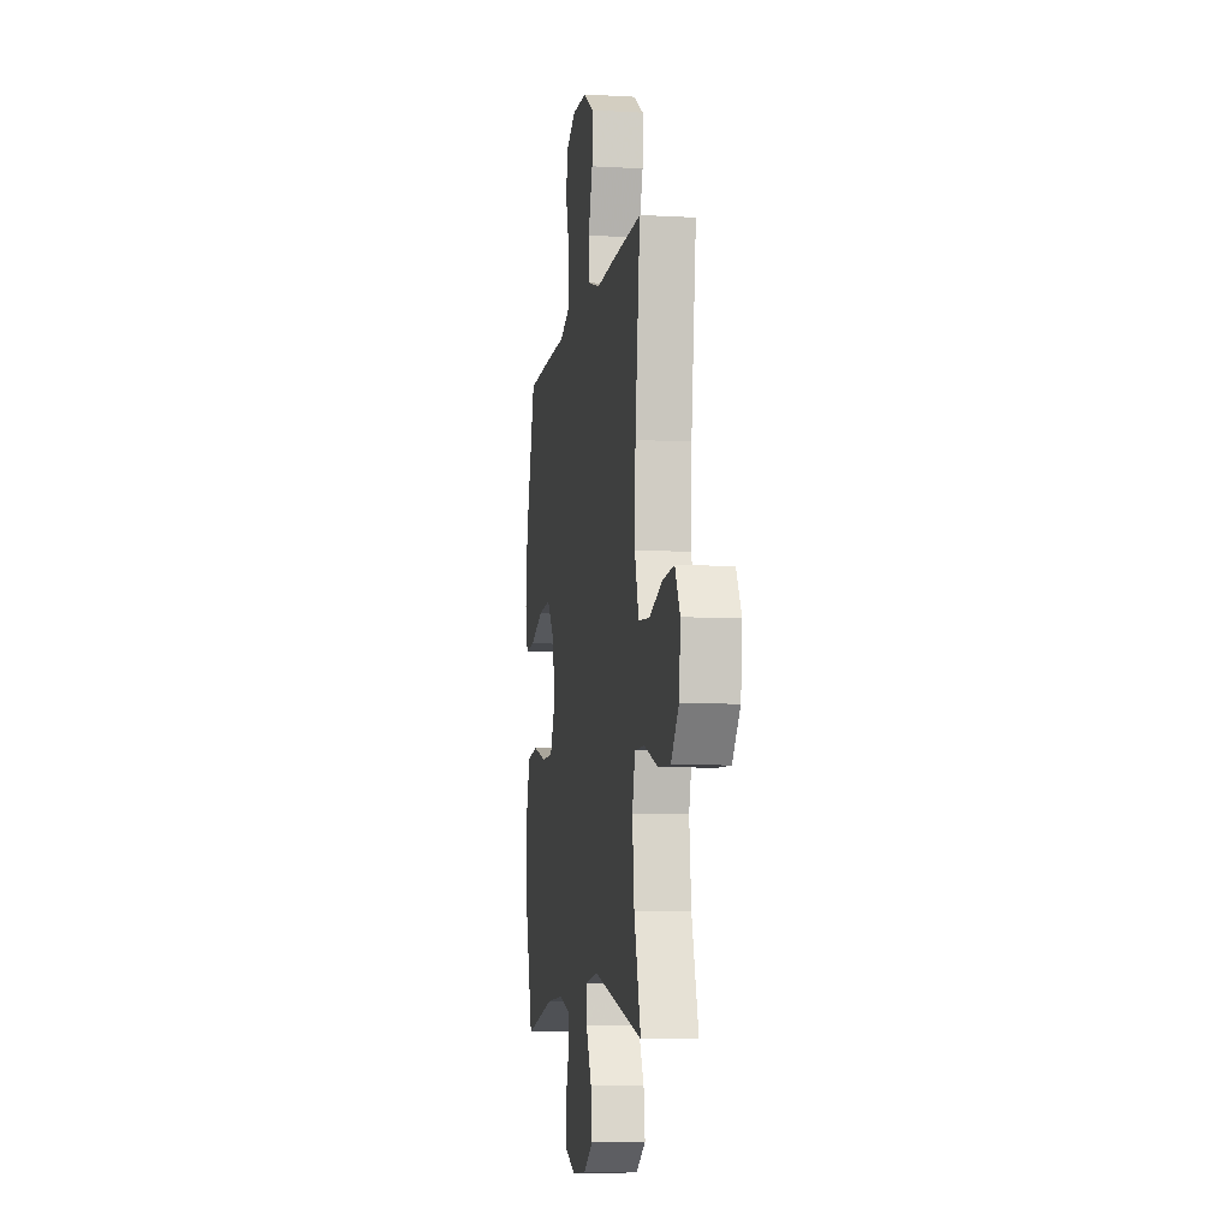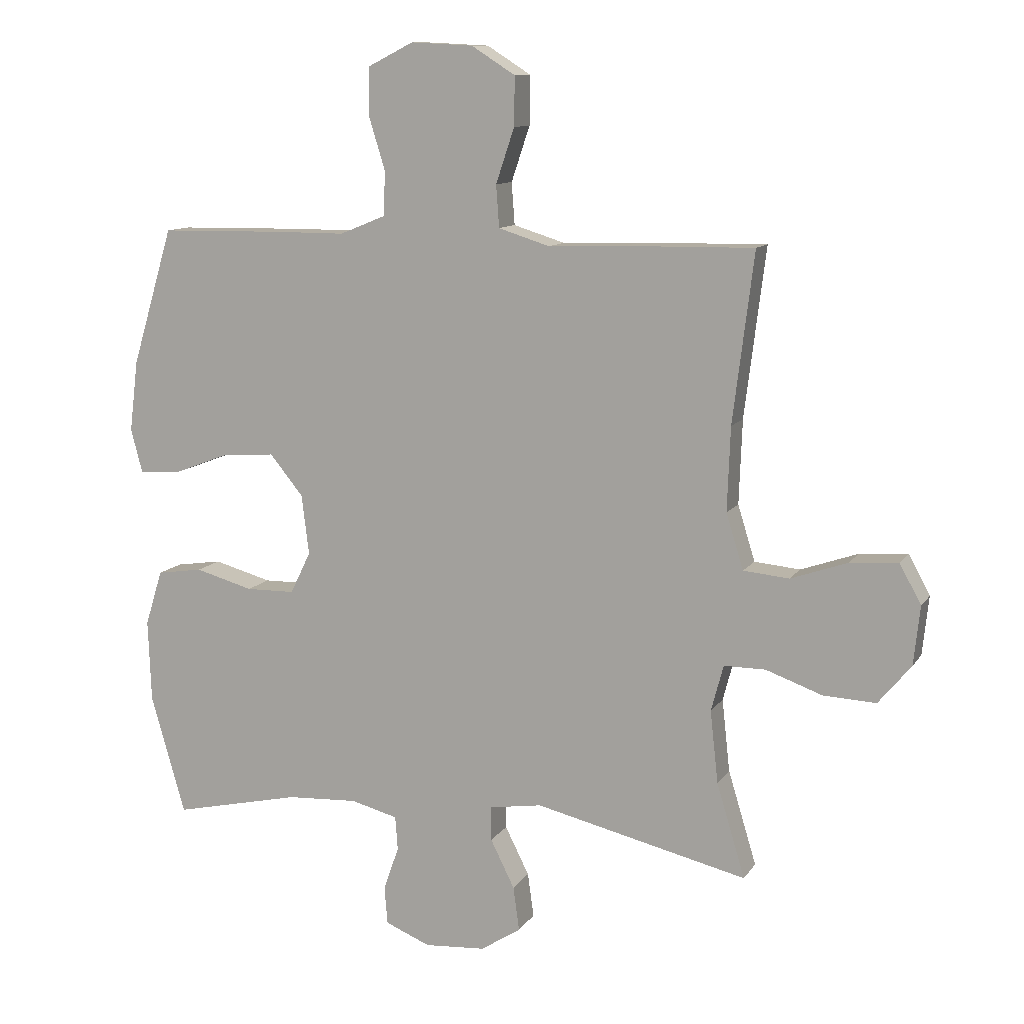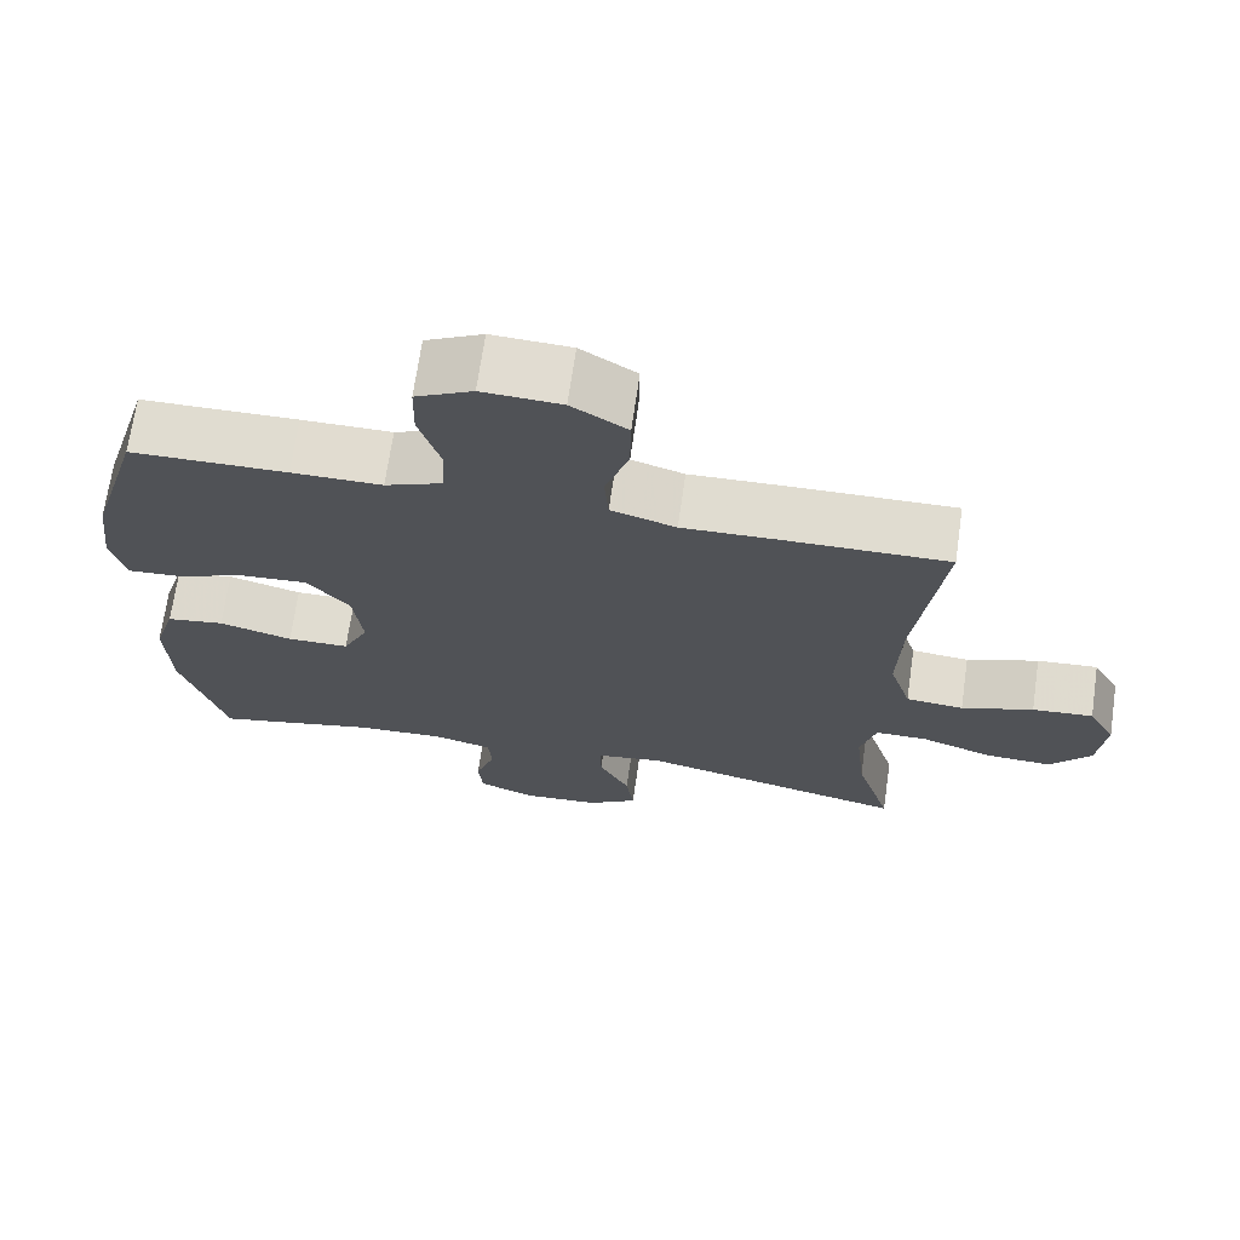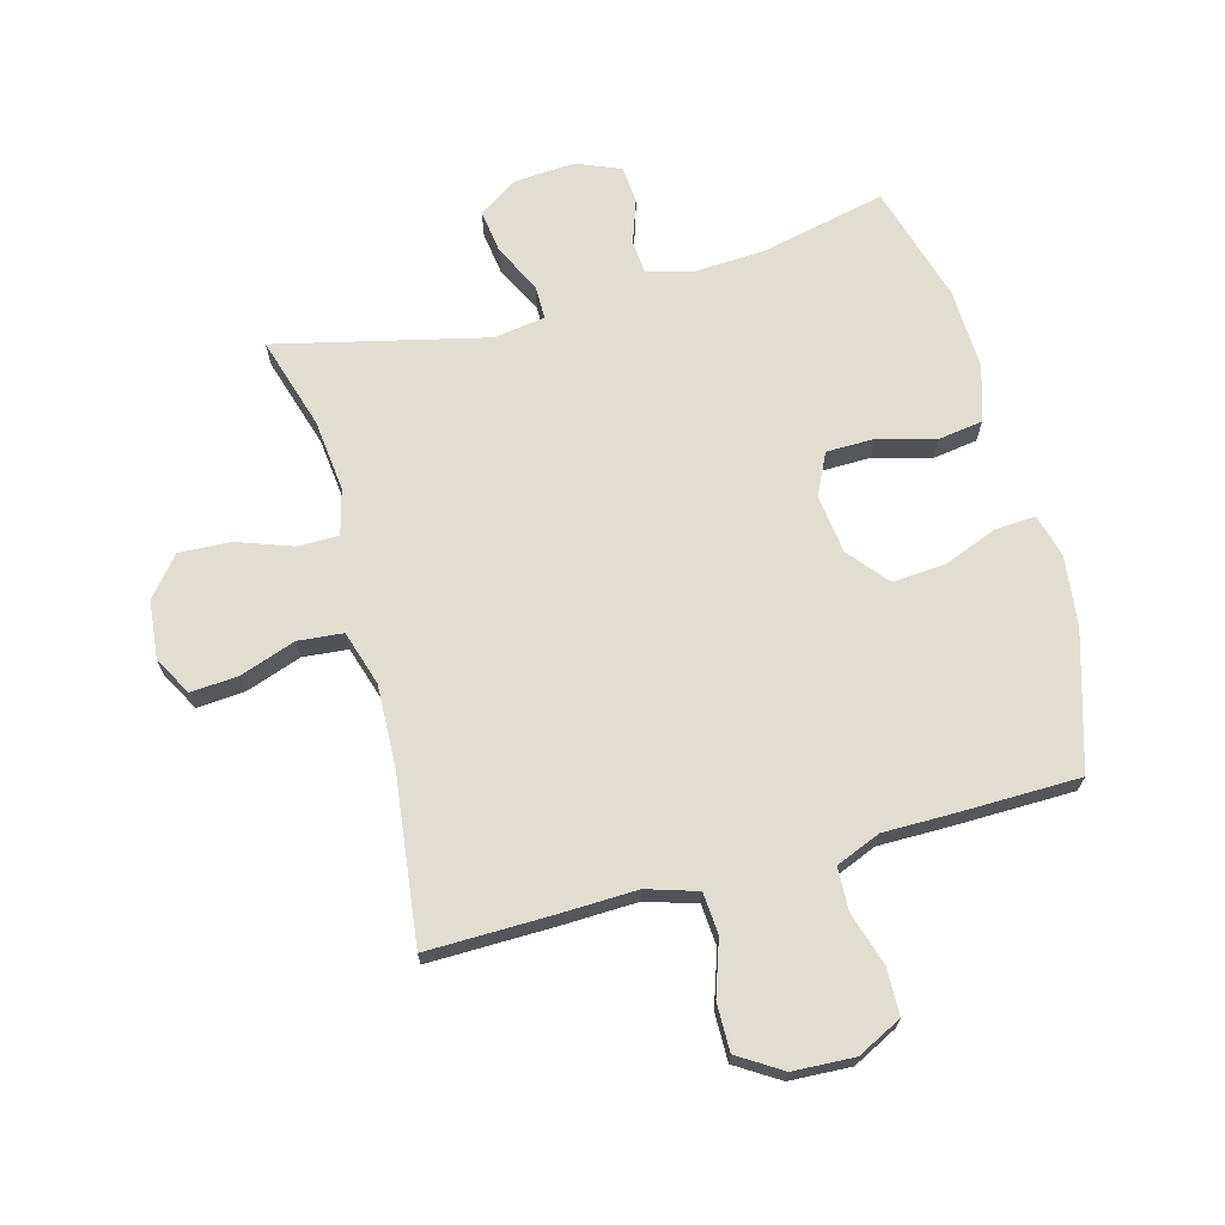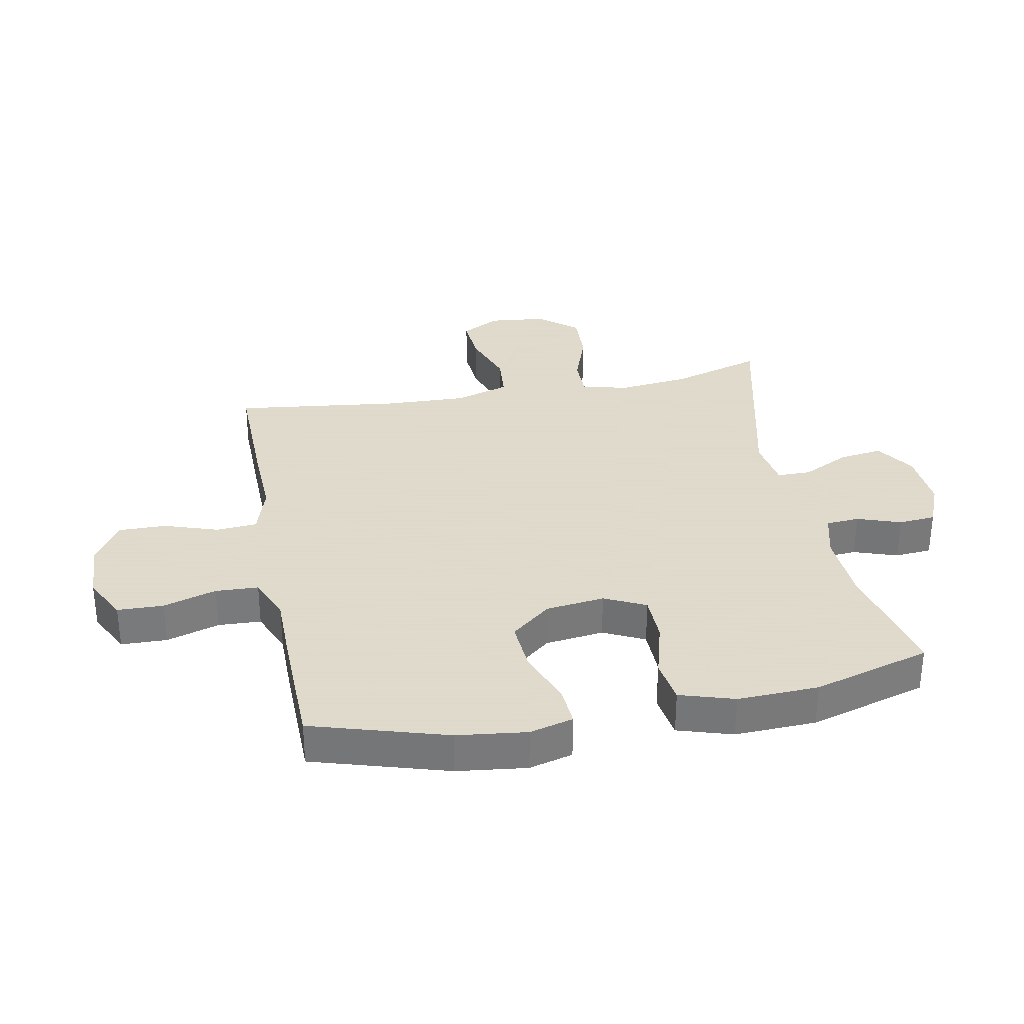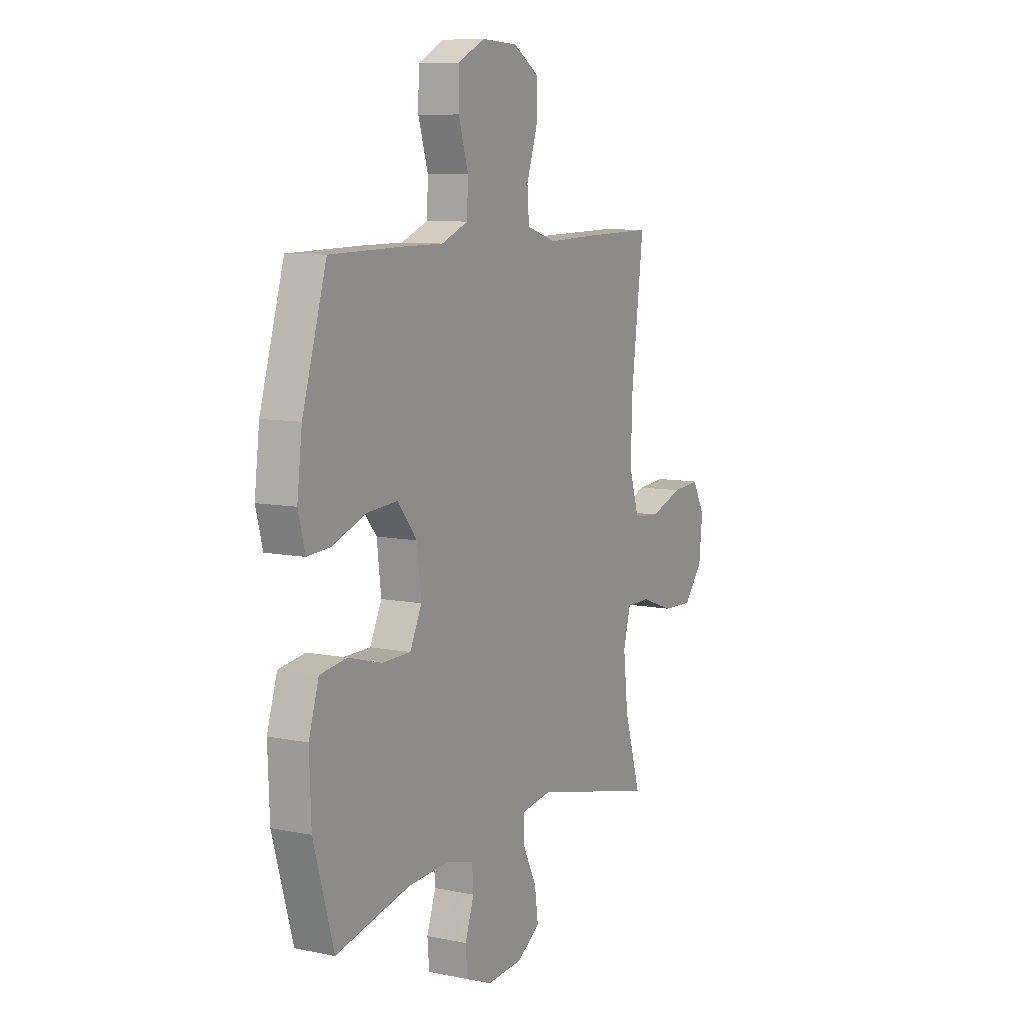
<metadata>
{"format":"obj","ext":"obj","renderer":"f3d","projection":"perspective","resolution":1024,"background":"white","views":[{"elev":-7.7,"azim":-99.1,"up":"+Z"},{"elev":11.0,"azim":-159.6,"up":"+Z"},{"elev":69.4,"azim":-171.8,"up":"+Z"},{"elev":68.9,"azim":-15.2,"up":"+Y"},{"elev":32.4,"azim":79.1,"up":"+Y"},{"elev":8.9,"azim":118.6,"up":"+Z"}]}
</metadata>
<code>
v -0.5 0.07 -0.5
v -0.454 0.07 -0.348
v -0.441 0.07 -0.23
v -0.461 0.07 -0.155
v -0.528 0.07 -0.155
v -0.62 0.07 -0.188
v -0.705 0.07 -0.192
v -0.758 0.07 -0.128
v -0.768 0.07 -0.033
v -0.733 0.07 0.031
v -0.655 0.07 0.025
v -0.563 0.07 -0.007
v -0.489 0.07 0
v -0.461 0.07 0.09
v -0.466 0.07 0.226
v -0.5 0.07 0.5
v -0.294 0.07 0.497
v -0.168 0.07 0.493
v -0.085 0.07 0.519
v -0.08 0.07 0.587
v -0.11 0.07 0.676
v -0.111 0.07 0.755
v -0.04 0.07 0.8
v 0.061 0.07 0.805
v 0.134 0.07 0.768
v 0.136 0.07 0.692
v 0.109 0.07 0.604
v 0.112 0.07 0.533
v 0.186 0.07 0.503
v 0.301 0.07 0.503
v 0.5 0.07 0.5
v 0.567 0.07 0.277
v 0.581 0.07 0.162
v 0.562 0.07 0.09
v 0.496 0.07 0.094
v 0.405 0.07 0.129
v 0.319 0.07 0.135
v 0.265 0.07 0.069
v 0.253 0.07 -0.028
v 0.286 0.07 -0.096
v 0.365 0.07 -0.097
v 0.459 0.07 -0.071
v 0.533 0.07 -0.082
v 0.561 0.07 -0.172
v 0.556 0.07 -0.306
v 0.5 0.07 -0.5
v 0.293 0.07 -0.454
v 0.178 0.07 -0.448
v 0.102 0.07 -0.468
v 0.098 0.07 -0.523
v 0.123 0.07 -0.595
v 0.118 0.07 -0.656
v 0.045 0.07 -0.686
v -0.054 0.07 -0.679
v -0.119 0.07 -0.637
v -0.109 0.07 -0.565
v -0.07 0.07 -0.487
v -0.07 0.07 -0.431
v -0.155 0.07 -0.418
v -0.5 0 -0.5
v -0.454 0 -0.348
v -0.441 0 -0.23
v -0.461 0 -0.155
v -0.528 0 -0.155
v -0.62 0 -0.188
v -0.705 0 -0.192
v -0.758 0 -0.128
v -0.768 0 -0.033
v -0.733 0 0.031
v -0.655 0 0.025
v -0.563 0 -0.007
v -0.489 0 0
v -0.461 0 0.09
v -0.466 0 0.226
v -0.5 0 0.5
v -0.294 0 0.497
v -0.168 0 0.493
v -0.085 0 0.519
v -0.08 0 0.587
v -0.11 0 0.676
v -0.111 0 0.755
v -0.04 0 0.8
v 0.061 0 0.805
v 0.134 0 0.768
v 0.136 0 0.692
v 0.109 0 0.604
v 0.112 0 0.533
v 0.186 0 0.503
v 0.301 0 0.503
v 0.5 0 0.5
v 0.567 0 0.277
v 0.581 0 0.162
v 0.562 0 0.09
v 0.496 0 0.094
v 0.405 0 0.129
v 0.319 0 0.135
v 0.265 0 0.069
v 0.253 0 -0.028
v 0.286 0 -0.096
v 0.365 0 -0.097
v 0.459 0 -0.071
v 0.533 0 -0.082
v 0.561 0 -0.172
v 0.556 0 -0.306
v 0.5 0 -0.5
v 0.293 0 -0.454
v 0.178 0 -0.448
v 0.102 0 -0.468
v 0.098 0 -0.523
v 0.123 0 -0.595
v 0.118 0 -0.656
v 0.045 0 -0.686
v -0.054 0 -0.679
v -0.119 0 -0.637
v -0.109 0 -0.565
v -0.07 0 -0.487
v -0.07 0 -0.431
v -0.155 0 -0.418
f 55 56 57
f 54 55 57
f 53 54 57
f 52 53 57
f 51 52 57
f 50 51 57
f 49 50 57 58
f 48 49 58
f 47 48 58 59
f 45 46 47
f 44 45 47
f 43 44 47
f 42 43 47
f 41 42 47
f 40 41 47 59
f 34 35 36
f 33 34 36
f 32 33 36
f 31 32 36
f 30 31 36
f 29 30 36
f 28 29 36 37
f 25 26 27
f 24 25 27
f 23 24 27
f 22 23 27
f 21 22 27
f 20 21 27
f 19 20 27 28
f 28 37 38
f 19 28 38
f 18 19 38
f 18 38 39
f 17 18 39
f 16 17 39
f 15 16 39
f 10 11 12
f 9 10 12
f 8 9 12
f 7 8 12
f 6 7 12
f 5 6 12
f 4 5 12 13
f 3 4 13 14
f 59 1 2
f 40 59 2
f 39 40 2
f 3 14 15 39
f 2 3 39
f 116 115 114
f 116 114 113
f 116 113 112
f 116 112 111
f 116 111 110
f 116 110 109
f 117 116 109 108
f 117 108 107
f 118 117 107 106
f 106 105 104
f 106 104 103
f 106 103 102
f 106 102 101
f 106 101 100
f 118 106 100 99
f 95 94 93
f 95 93 92
f 95 92 91
f 95 91 90
f 95 90 89
f 95 89 88
f 96 95 88 87
f 86 85 84
f 86 84 83
f 86 83 82
f 86 82 81
f 86 81 80
f 86 80 79
f 87 86 79 78
f 97 96 87
f 97 87 78
f 97 78 77
f 98 97 77
f 98 77 76
f 98 76 75
f 98 75 74
f 71 70 69
f 71 69 68
f 71 68 67
f 71 67 66
f 71 66 65
f 71 65 64
f 72 71 64 63
f 73 72 63 62
f 61 60 118
f 61 118 99
f 61 99 98
f 98 74 73 62
f 98 62 61
f 1 60 61 2
f 2 61 62 3
f 3 62 63 4
f 4 63 64 5
f 5 64 65 6
f 6 65 66 7
f 7 66 67 8
f 8 67 68 9
f 9 68 69 10
f 10 69 70 11
f 11 70 71 12
f 12 71 72 13
f 13 72 73 14
f 14 73 74 15
f 15 74 75 16
f 16 75 76 17
f 17 76 77 18
f 18 77 78 19
f 19 78 79 20
f 20 79 80 21
f 21 80 81 22
f 22 81 82 23
f 23 82 83 24
f 24 83 84 25
f 25 84 85 26
f 26 85 86 27
f 27 86 87 28
f 28 87 88 29
f 29 88 89 30
f 30 89 90 31
f 31 90 91 32
f 32 91 92 33
f 33 92 93 34
f 34 93 94 35
f 35 94 95 36
f 36 95 96 37
f 37 96 97 38
f 38 97 98 39
f 39 98 99 40
f 40 99 100 41
f 41 100 101 42
f 42 101 102 43
f 43 102 103 44
f 44 103 104 45
f 45 104 105 46
f 46 105 106 47
f 47 106 107 48
f 48 107 108 49
f 49 108 109 50
f 50 109 110 51
f 51 110 111 52
f 52 111 112 53
f 53 112 113 54
f 54 113 114 55
f 55 114 115 56
f 56 115 116 57
f 57 116 117 58
f 58 117 118 59
f 59 118 60 1

</code>
